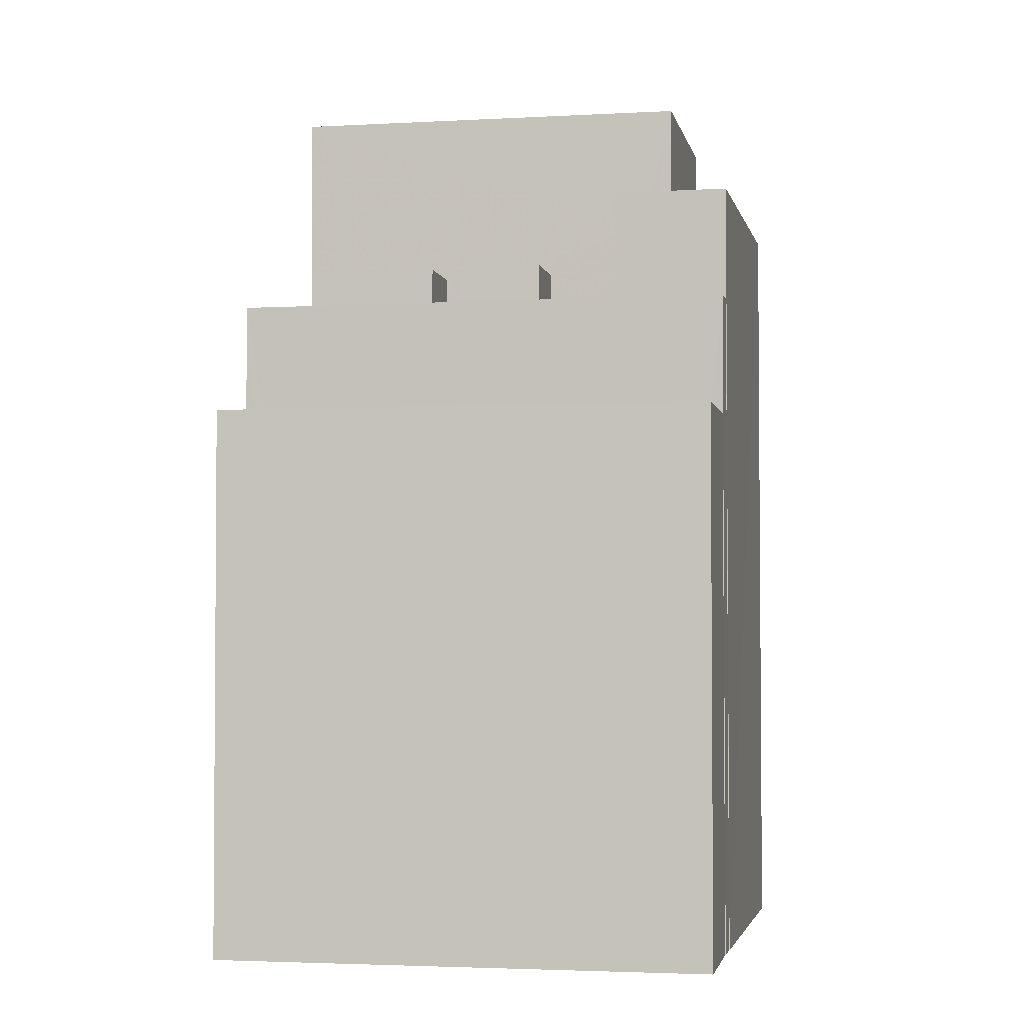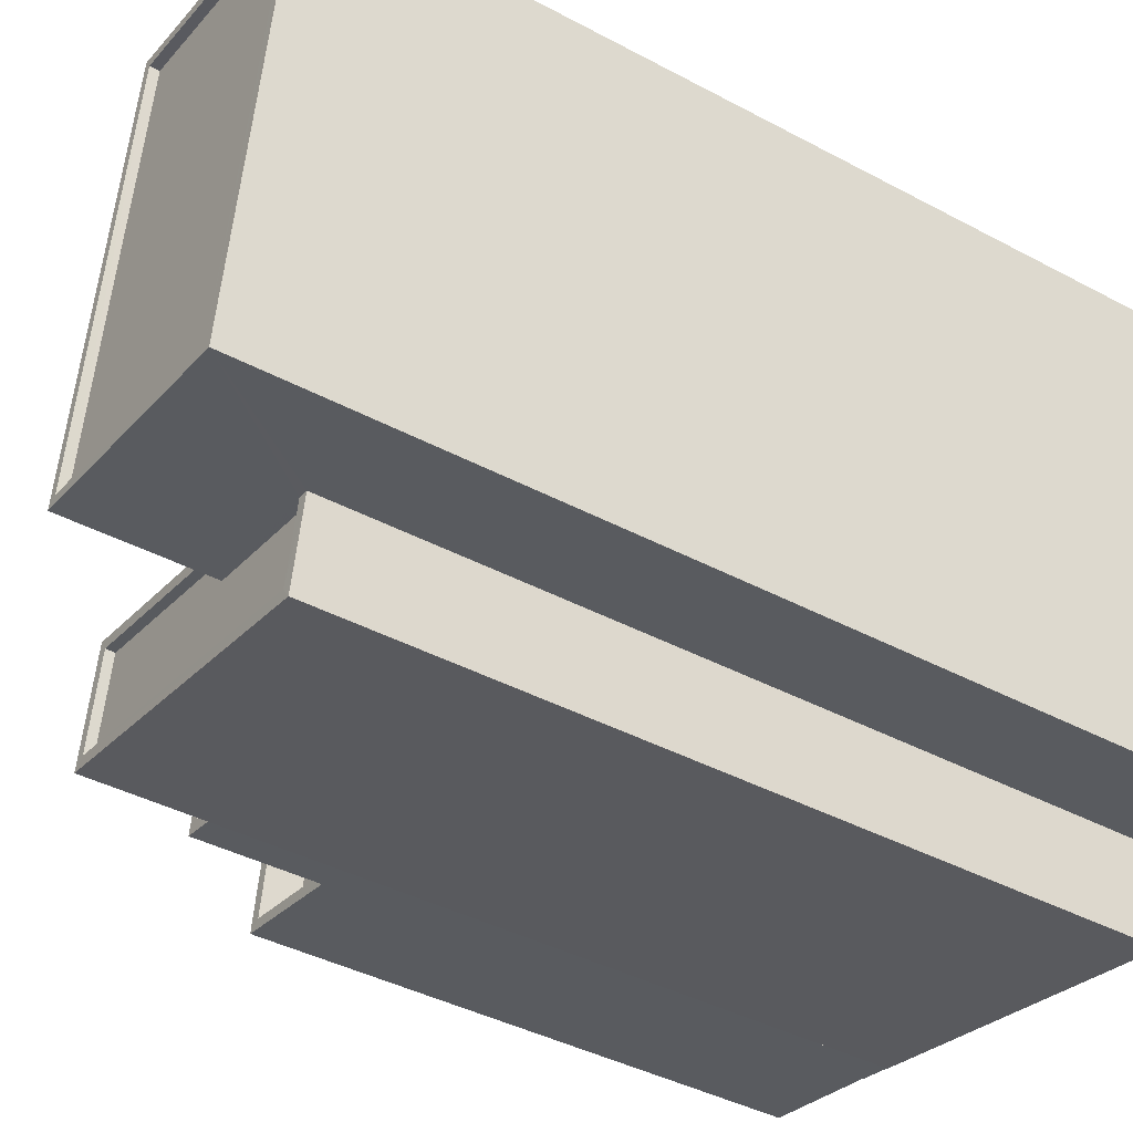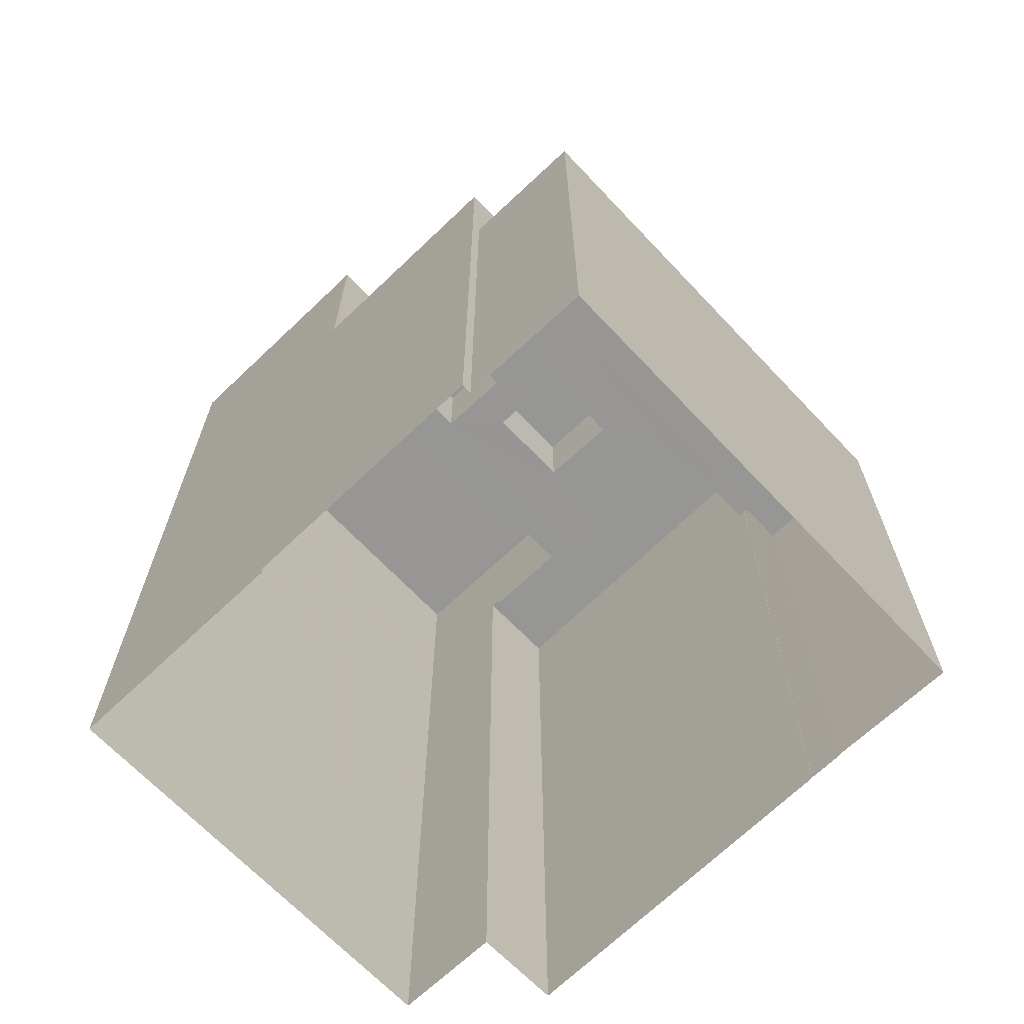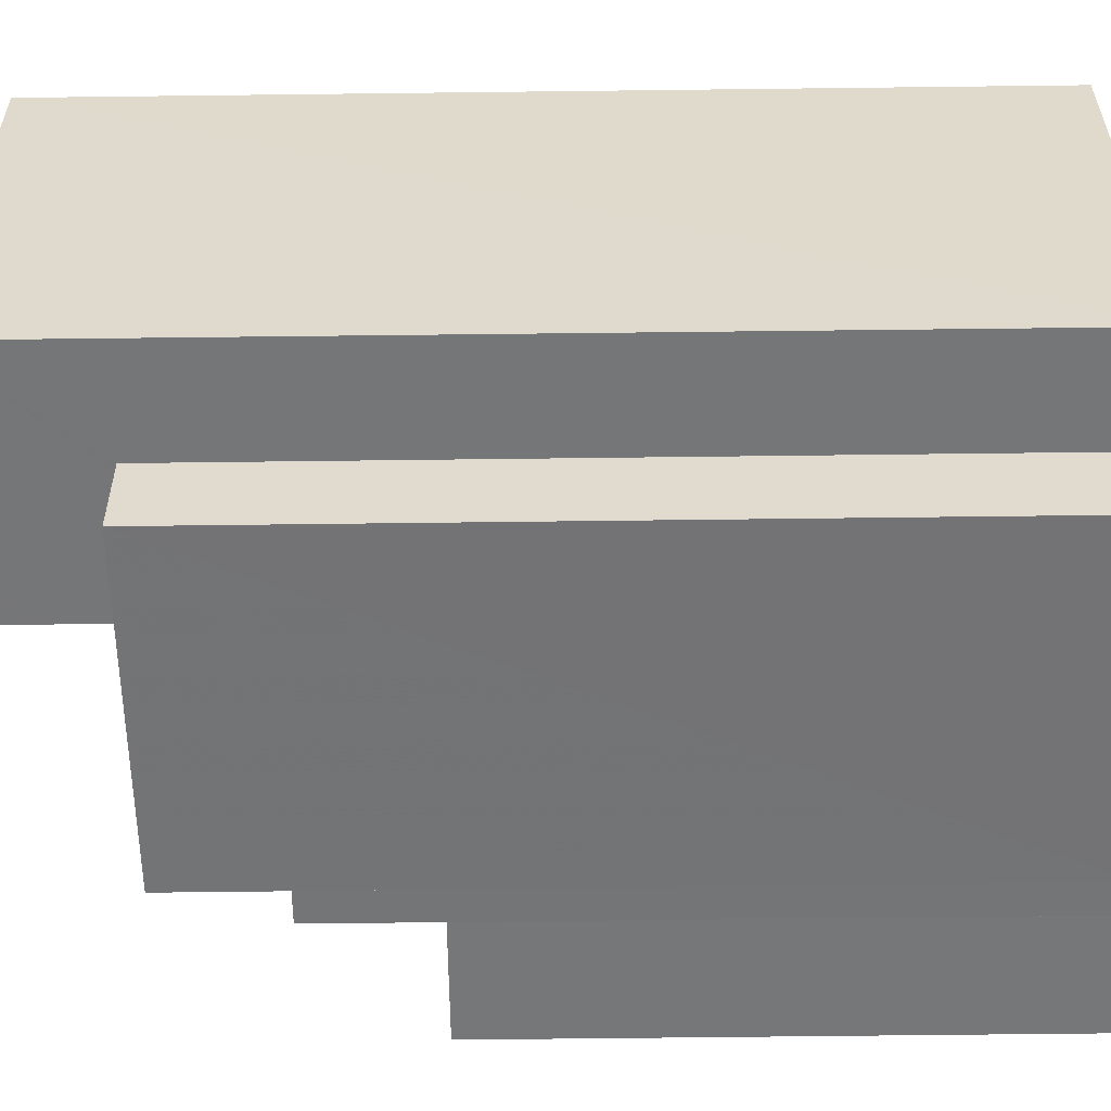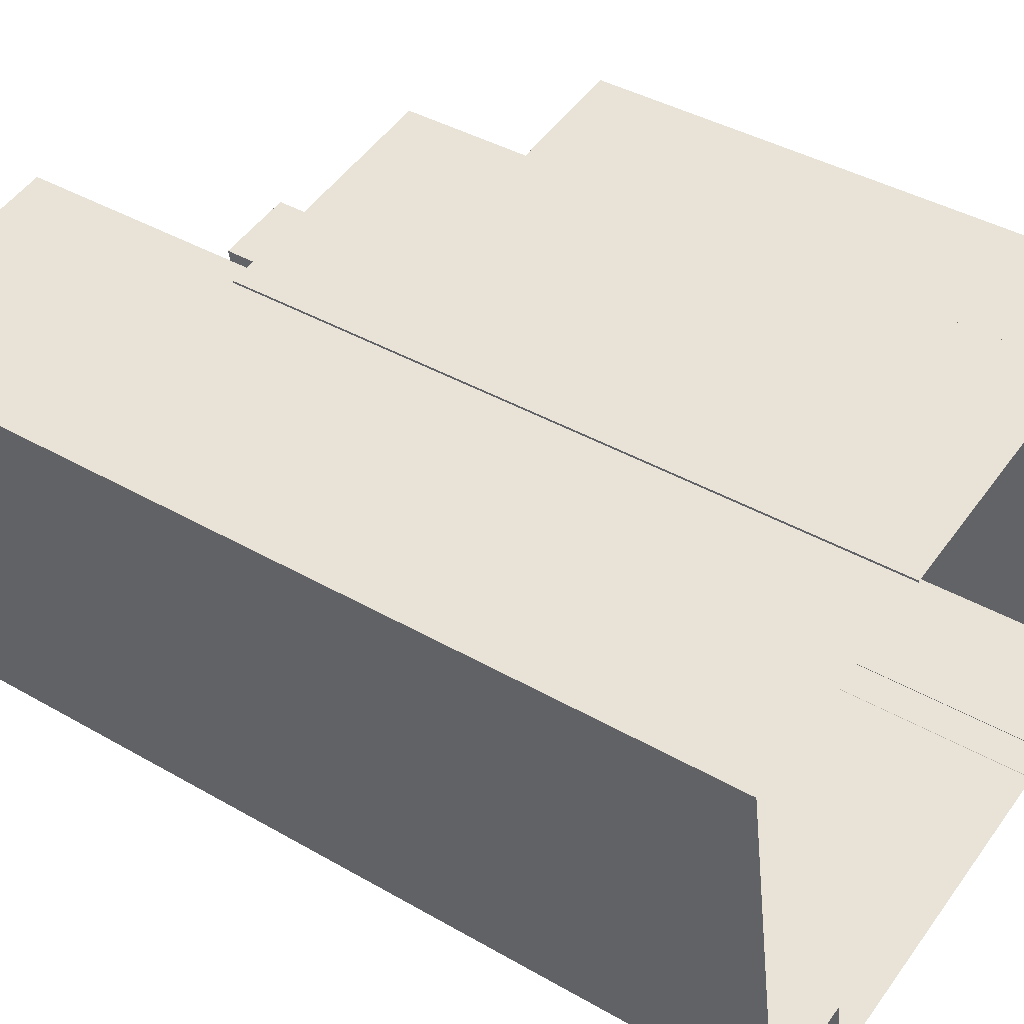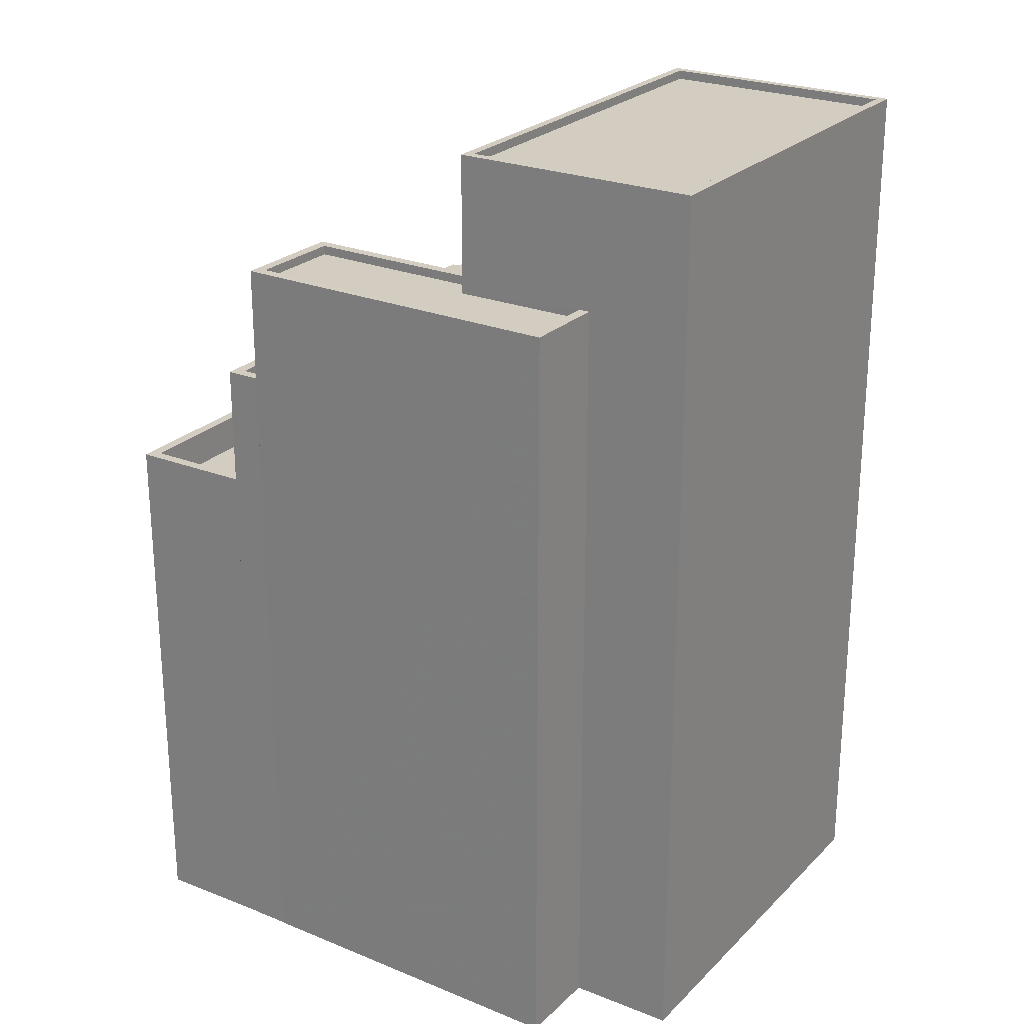
<metadata>
{"format":"obj","ext":"obj","renderer":"f3d","projection":"perspective","resolution":1024,"background":"white","views":[{"elev":-2.9,"azim":-88.6,"up":"+Z"},{"elev":-40.5,"azim":56.7,"up":"+Y"},{"elev":-67.8,"azim":-146.0,"up":"+Z"},{"elev":-66.4,"azim":90.7,"up":"+Y"},{"elev":40.0,"azim":125.5,"up":"+Y"},{"elev":24.6,"azim":23.5,"up":"+Z"}]}
</metadata>
<code>
v -8.899e+04 -9.966e+04 7.961
v -8.899e+04 -9.966e+04 7.961
v -8.9e+04 -9.965e+04 7.961
v -8.9e+04 -9.966e+04 7.961
v -8.9e+04 -9.967e+04 7.962
v -8.9e+04 -9.965e+04 7.961
v -8.9e+04 -9.967e+04 7.962
v -8.899e+04 -9.967e+04 7.961
v -8.898e+04 -9.966e+04 7.96
v -8.899e+04 -9.967e+04 7.961
v -8.899e+04 -9.967e+04 7.962
v -8.9e+04 -9.967e+04 7.962
v -8.9e+04 -9.967e+04 7.962
v -8.9e+04 -9.967e+04 7.962
v -8.899e+04 -9.966e+04 25.51
v -8.899e+04 -9.966e+04 25.51
v -8.899e+04 -9.966e+04 25.51
v -8.9e+04 -9.966e+04 25.51
v -8.899e+04 -9.967e+04 25.51
v -8.899e+04 -9.966e+04 25.51
v -8.9e+04 -9.966e+04 25.51
v -8.9e+04 -9.967e+04 25.51
v -8.9e+04 -9.967e+04 25.51
v -8.9e+04 -9.967e+04 25.51
v -8.899e+04 -9.966e+04 25.51
v -8.899e+04 -9.966e+04 25.51
v -8.9e+04 -9.966e+04 25.51
v -8.899e+04 -9.966e+04 25.51
v -8.899e+04 -9.967e+04 29.47
v -8.9e+04 -9.967e+04 29.47
v -8.899e+04 -9.967e+04 29.47
v -8.899e+04 -9.967e+04 29.47
v -8.899e+04 -9.967e+04 29.47
v -8.9e+04 -9.967e+04 29.47
v -8.899e+04 -9.967e+04 29.72
v -8.899e+04 -9.967e+04 29.72
v -8.899e+04 -9.967e+04 29.72
v -8.9e+04 -9.967e+04 29.72
v -8.9e+04 -9.967e+04 29.72
v -8.9e+04 -9.967e+04 29.72
v -8.9e+04 -9.967e+04 29.72
v -8.899e+04 -9.967e+04 29.72
v -8.899e+04 -9.967e+04 29.72
v -8.899e+04 -9.967e+04 29.72
v -8.899e+04 -9.967e+04 33.36
v -8.899e+04 -9.967e+04 33.36
v -8.899e+04 -9.967e+04 33.36
v -8.899e+04 -9.967e+04 33.36
v -8.898e+04 -9.966e+04 33.36
v -8.899e+04 -9.966e+04 33.36
v -8.899e+04 -9.966e+04 33.36
v -8.898e+04 -9.966e+04 33.36
v -8.899e+04 -9.966e+04 28.07
v -8.899e+04 -9.966e+04 28.07
v -8.899e+04 -9.966e+04 28.07
v -8.899e+04 -9.966e+04 28.07
v -8.9e+04 -9.965e+04 22.14
v -8.9e+04 -9.967e+04 22.14
v -8.9e+04 -9.966e+04 22.14
v -8.9e+04 -9.967e+04 22.14
v -8.9e+04 -9.966e+04 27.89
v -8.9e+04 -9.966e+04 27.89
v -8.899e+04 -9.966e+04 27.89
v -8.899e+04 -9.966e+04 27.89
v -8.9e+04 -9.967e+04 23.14
v -8.9e+04 -9.967e+04 23.14
v -8.9e+04 -9.967e+04 23.14
v -8.9e+04 -9.965e+04 23.14
v -8.9e+04 -9.965e+04 23.14
v -8.9e+04 -9.966e+04 23.14
v -8.9e+04 -9.966e+04 23.14
v -8.9e+04 -9.967e+04 23.14
v -8.9e+04 -9.967e+04 26.51
v -8.9e+04 -9.967e+04 26.51
v -8.9e+04 -9.967e+04 26.51
v -8.9e+04 -9.967e+04 26.51
v -8.899e+04 -9.966e+04 26.51
v -8.899e+04 -9.966e+04 26.51
v -8.899e+04 -9.966e+04 26.51
v -8.9e+04 -9.966e+04 26.51
v -8.9e+04 -9.965e+04 26.51
v -8.899e+04 -9.966e+04 26.51
v -8.899e+04 -9.966e+04 25.51
v -8.899e+04 -9.966e+04 25.51
v -8.899e+04 -9.967e+04 25.51
v -8.899e+04 -9.967e+04 25.51
v -8.898e+04 -9.966e+04 33.11
v -8.899e+04 -9.966e+04 33.11
v -8.899e+04 -9.967e+04 33.11
v -8.899e+04 -9.967e+04 33.11
f 1 2 3
f 3 2 4
f 5 6 4
f 7 6 5
f 8 2 9
f 8 9 10
f 11 12 13
f 11 13 8
f 14 5 13
f 4 2 13
f 5 4 13
f 13 2 8
f 15 16 17
f 16 18 17
f 19 20 21
f 22 18 23
f 22 23 24
f 19 21 22
f 25 26 27
f 25 28 26
f 21 27 22
f 17 18 26
f 27 18 22
f 26 18 27
f 29 30 31
f 32 31 33
f 33 31 34
f 31 30 34
f 35 36 37
f 38 39 35
f 39 40 41
f 37 36 42
f 41 40 43
f 43 40 44
f 35 37 38
f 39 38 40
f 45 46 47
f 46 48 47
f 49 50 51
f 52 49 51
f 51 50 48
f 51 48 46
f 53 54 55
f 56 53 55
f 45 47 49
f 52 45 49
f 57 58 59
f 57 60 58
f 61 62 63
f 64 61 63
f 65 66 67
f 67 66 68
f 68 69 70
f 70 69 71
f 66 65 72
f 66 69 68
f 73 74 75
f 76 73 75
f 77 78 79
f 76 80 81
f 79 78 81
f 80 82 79
f 76 75 80
f 80 79 81
f 15 83 84
f 16 15 84
f 83 85 86
f 84 83 86
f 25 20 83
f 28 25 83
f 20 19 85
f 83 20 85
f 87 88 89
f 90 87 89
f 8 10 36
f 32 42 31
f 31 42 48
f 10 47 36
f 47 48 42
f 47 42 36
f 36 35 11
f 8 36 11
f 51 89 88
f 51 46 89
f 46 90 89
f 46 45 90
f 25 63 20
f 25 64 63
f 5 67 7
f 5 65 67
f 66 60 57
f 69 66 57
f 40 34 30
f 40 38 34
f 38 33 34
f 38 37 33
f 48 50 43
f 48 44 31
f 50 79 82
f 31 44 29
f 86 82 84
f 43 82 86
f 48 43 44
f 43 50 82
f 44 40 30
f 29 44 30
f 2 1 78
f 77 2 78
f 68 6 7
f 67 68 7
f 9 77 49
f 49 77 50
f 9 2 77
f 50 77 79
f 71 69 57
f 59 71 57
f 13 76 14
f 13 73 76
f 49 10 9
f 49 47 10
f 56 17 53
f 56 15 17
f 21 61 27
f 21 62 61
f 72 60 66
f 72 58 60
f 80 75 23
f 18 80 23
f 53 26 54
f 53 17 26
f 42 33 37
f 42 32 33
f 74 23 75
f 74 24 23
f 45 87 90
f 45 52 87
f 4 6 68
f 70 4 68
f 85 19 43
f 86 85 43
f 19 22 41
f 43 19 41
f 20 62 21
f 20 63 62
f 61 64 25
f 27 61 25
f 55 54 28
f 55 28 83
f 54 26 28
f 35 12 11
f 35 39 12
f 5 14 65
f 14 76 65
f 4 70 3
f 71 76 81
f 59 58 72
f 3 70 81
f 59 72 71
f 70 71 81
f 65 76 72
f 72 76 71
f 78 1 3
f 81 78 3
f 22 24 74
f 41 22 74
f 73 13 12
f 41 74 39
f 73 12 39
f 74 73 39
f 18 16 80
f 80 16 82
f 16 84 82
f 51 88 87
f 52 51 87
f 83 15 56
f 55 83 56

</code>
